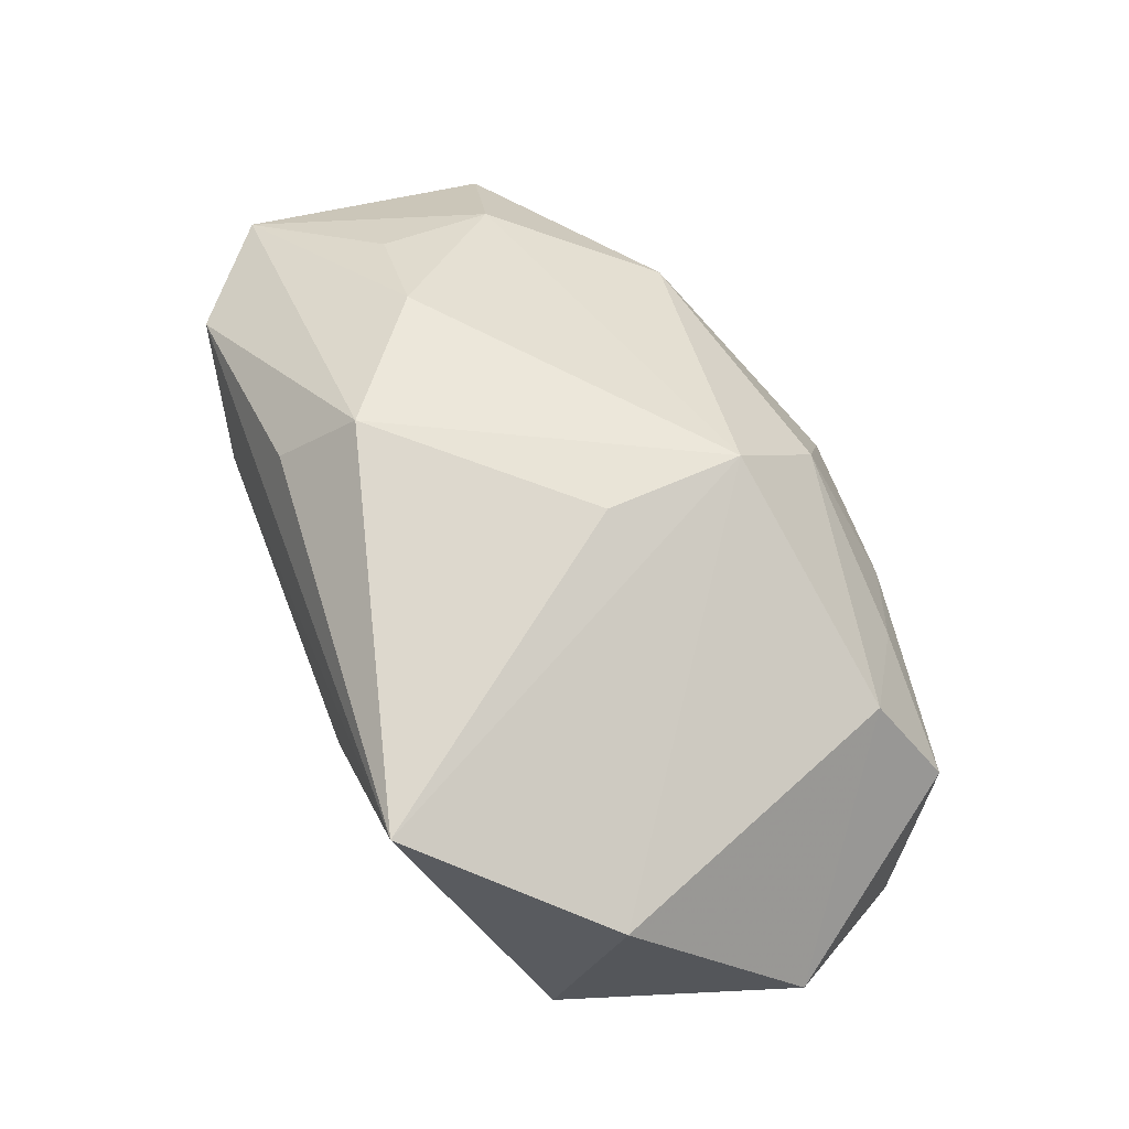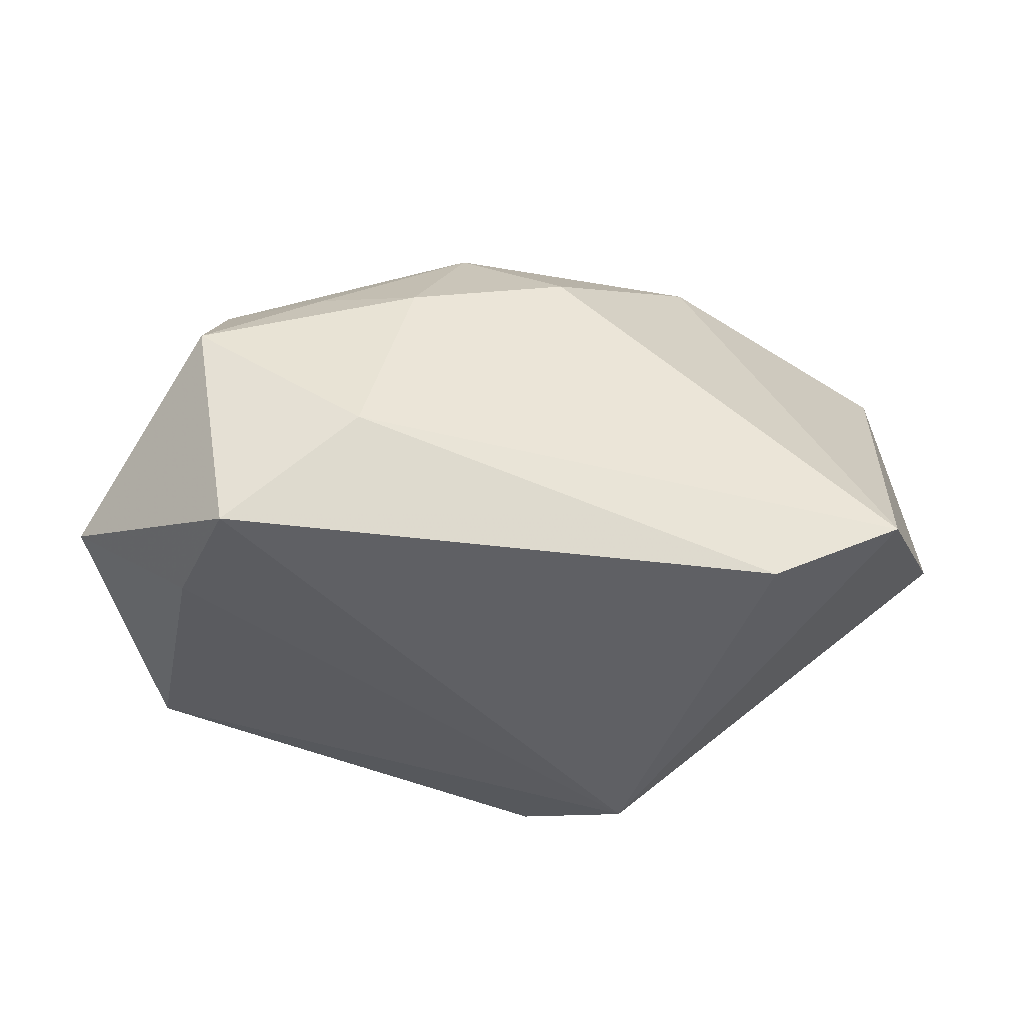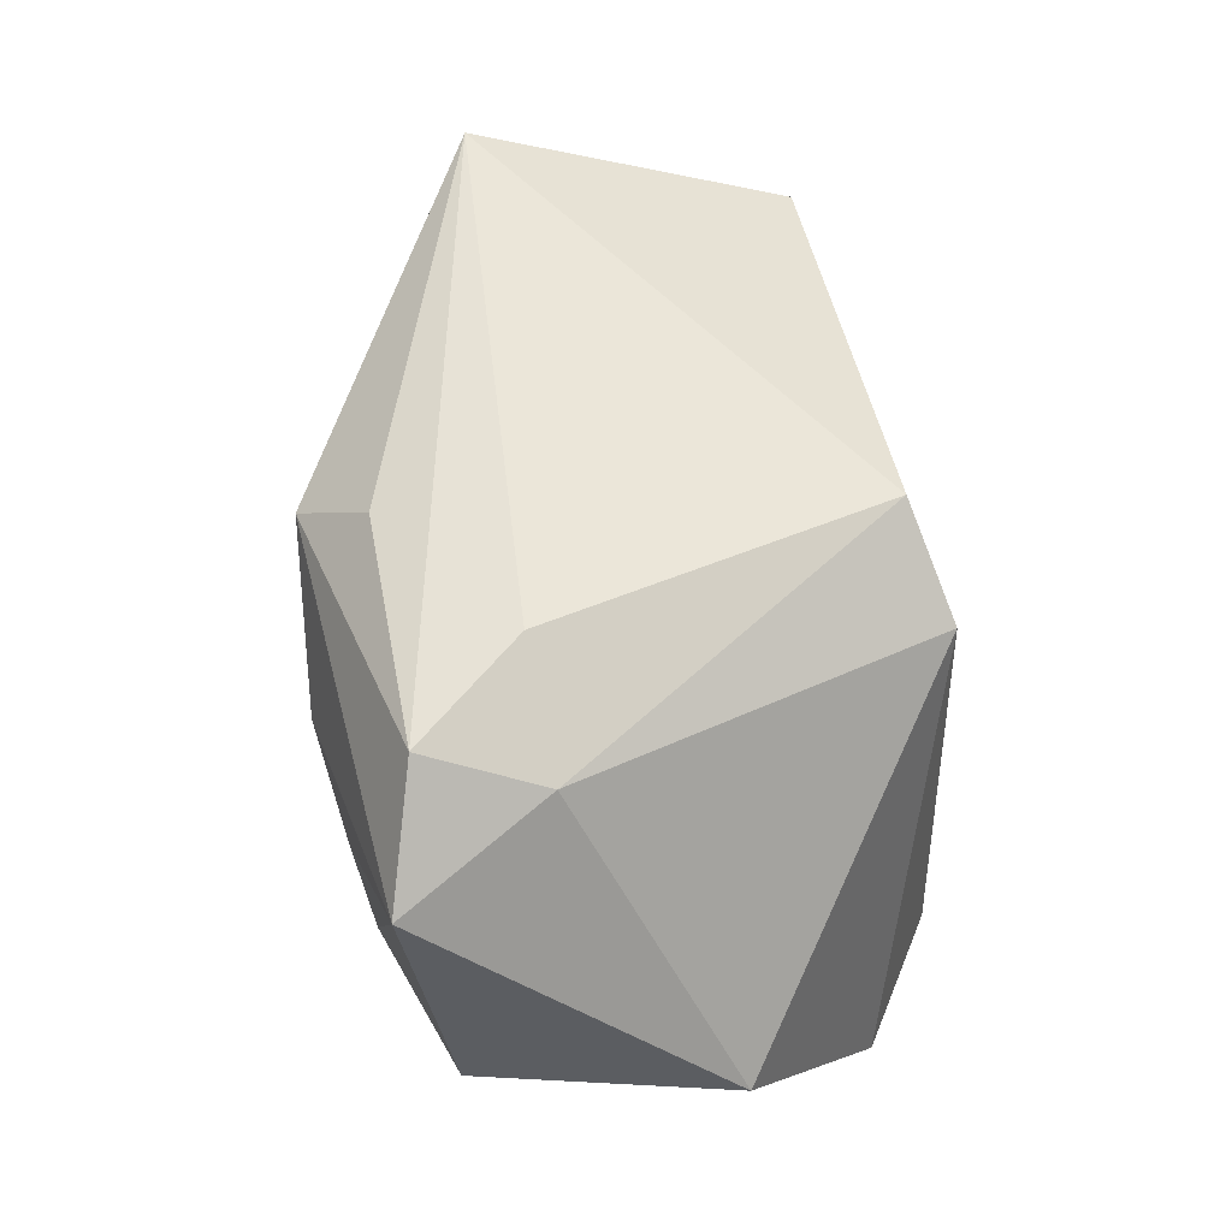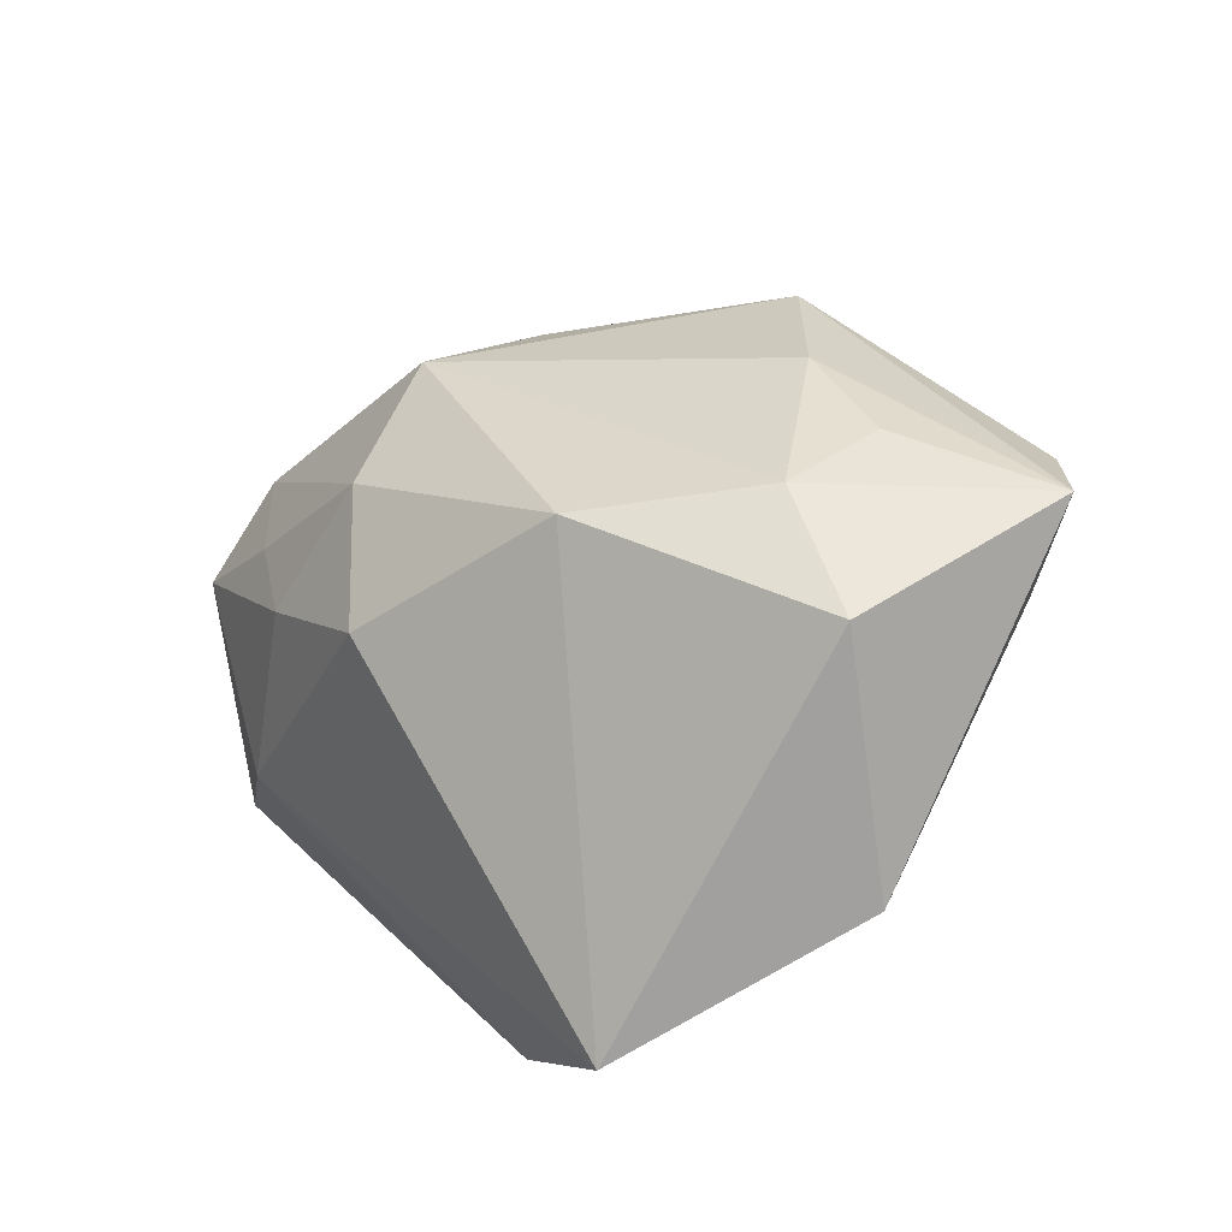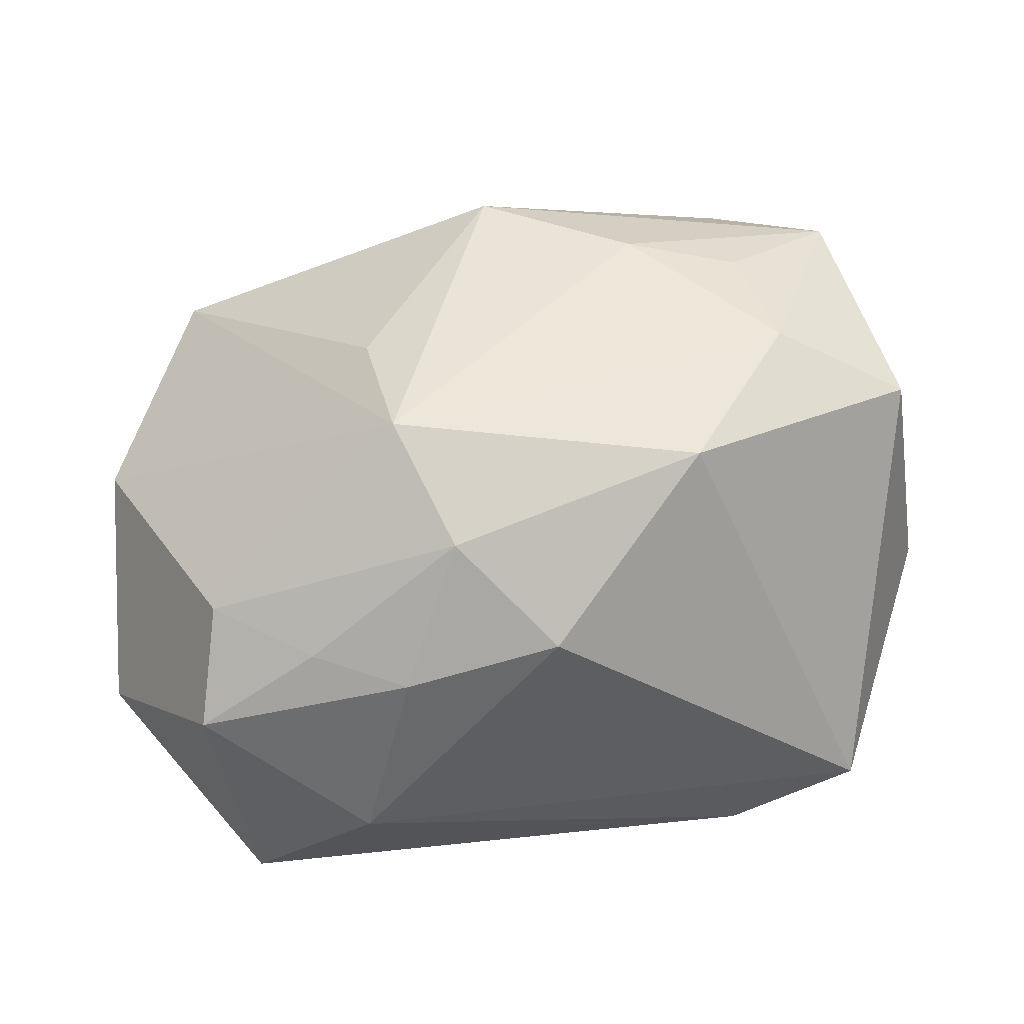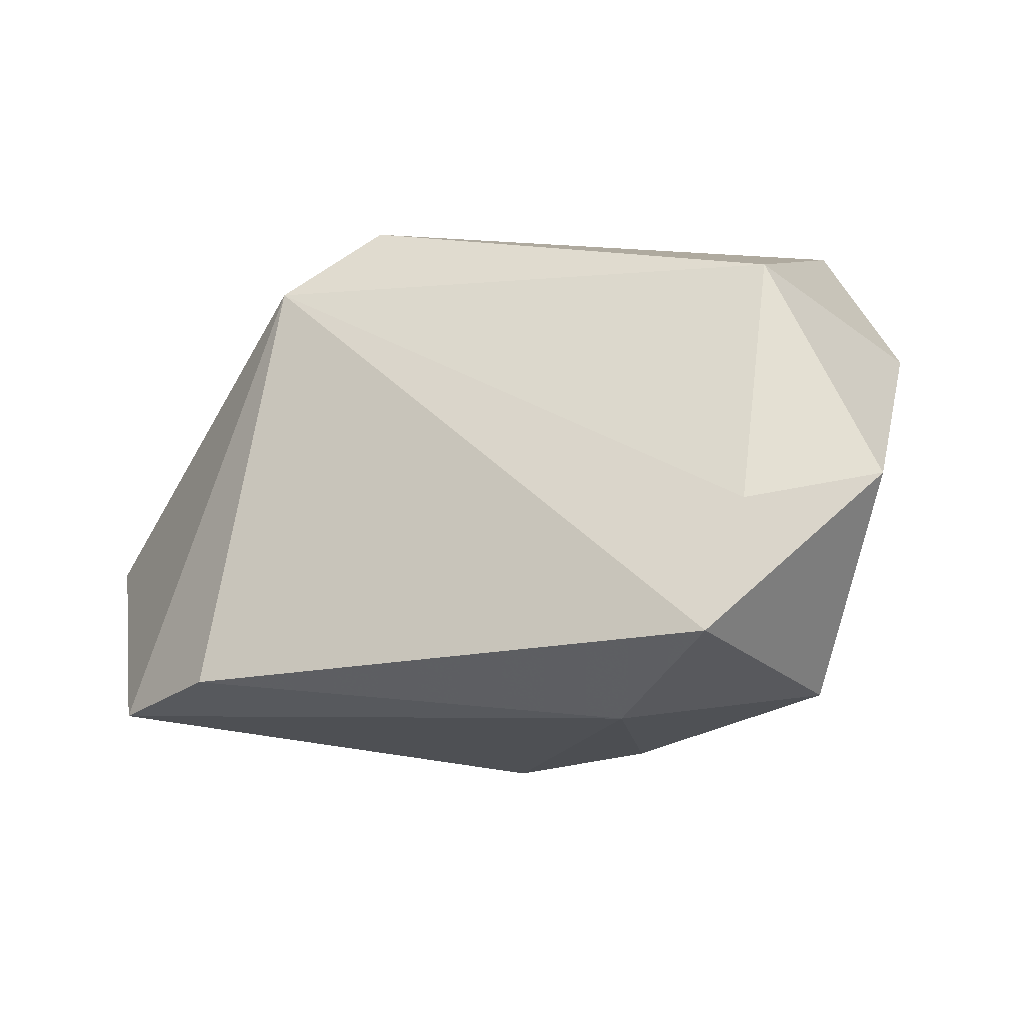
<metadata>
{"format":"obj","ext":"obj","renderer":"f3d","projection":"perspective","resolution":1024,"background":"white","views":[{"elev":46.6,"azim":-110.7,"up":"+Z"},{"elev":-43.5,"azim":-7.9,"up":"+Z"},{"elev":59.3,"azim":84.4,"up":"+Y"},{"elev":25.3,"azim":57.1,"up":"+Z"},{"elev":40.5,"azim":-7.0,"up":"+Z"},{"elev":-18.8,"azim":-156.8,"up":"+Y"}]}
</metadata>
<code>
v 0.02551 -0.002 0.02296
v 0.03164 -0.02218 -0.01693
v 0.001306 -0.02556 0.007215
v -0.02944 -0.01702 0.007413
v -0.03965 0.009493 0.00201
v -0.01238 -0.02544 0.003603
v 0.04107 -0.003654 -0.004624
v -0.03202 0.01305 -0.01648
v 0.03724 -0.00487 0.01734
v -0.007352 -0.02028 0.01561
v 0.004601 0.02159 -0.01982
v -0.03059 0.02583 0.01092
v 0.02469 0.02519 0.01856
v 0.02318 0.008488 0.02415
v 0.013 0.01544 -0.023
v -0.02076 -0.02228 0.005398
v 0.0128 0.009519 0.02648
v -0.04068 -0.006599 -0.01274
v -0.02757 -0.02184 -0.023
v 0.01608 0.02583 0.00983
v 0.01544 -0.01524 0.01994
v -0.03129 -0.02279 -0.001674
v 0.02679 0.02159 0.008479
v -0.01192 -0.01116 0.02272
v -0.03062 -0.01005 -0.02085
v -0.01344 0.001239 0.02231
v 0.02027 -0.02142 -0.023
v 0.03432 0.01802 0.0208
v -0.01672 -0.02617 -0.0136
v -0.000379 0.01829 0.02633
v 0.003837 0.02405 0.02042
f 15 2 27
f 27 19 15
f 7 9 2
f 28 9 7
f 7 2 15
f 2 3 29
f 29 27 2
f 19 27 29
f 2 9 21
f 21 3 2
f 23 7 15
f 28 7 23
f 13 30 28
f 28 23 13
f 13 23 20
f 24 30 26
f 15 19 25
f 25 8 15
f 15 8 11
f 11 23 15
f 20 23 11
f 6 29 3
f 10 6 3
f 10 21 24
f 3 21 10
f 24 4 10
f 17 30 24
f 28 30 17
f 30 13 31
f 8 25 18
f 18 25 19
f 12 11 8
f 30 31 12
f 20 11 12
f 12 26 30
f 12 13 20
f 12 31 13
f 24 26 12
f 16 10 4
f 6 10 16
f 1 9 28
f 1 21 9
f 24 21 1
f 1 17 24
f 22 18 19
f 4 18 22
f 22 16 4
f 19 29 22
f 29 6 22
f 6 16 22
f 8 18 5
f 5 12 8
f 5 18 4
f 5 4 24
f 24 12 5
f 28 17 14
f 14 1 28
f 17 1 14

</code>
